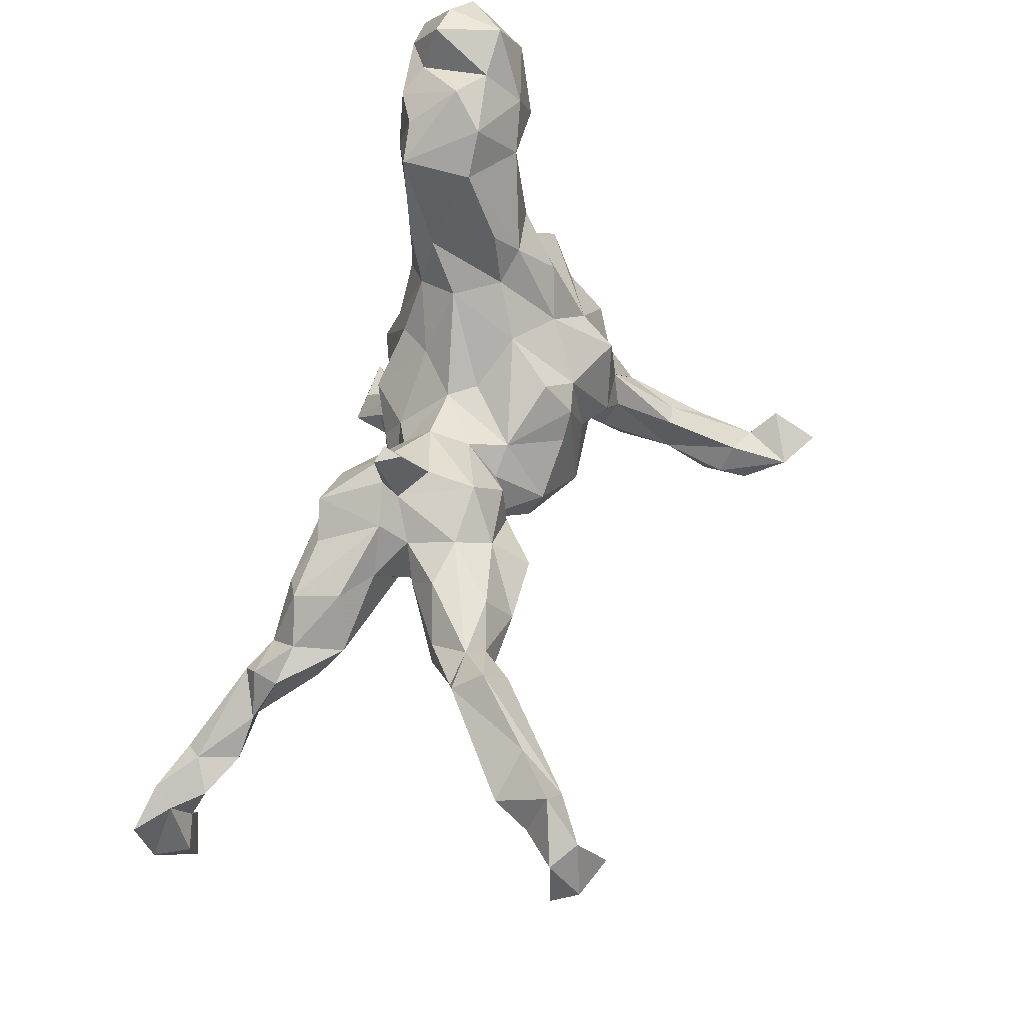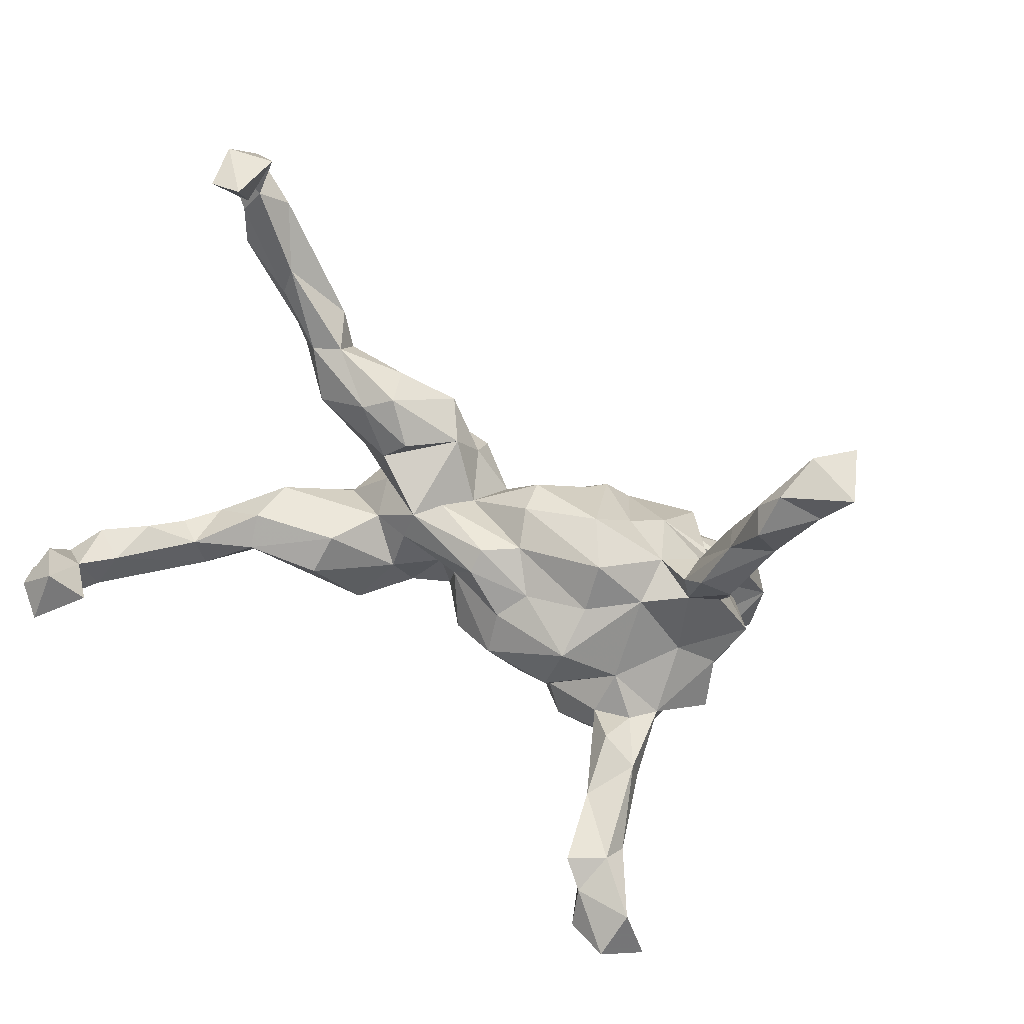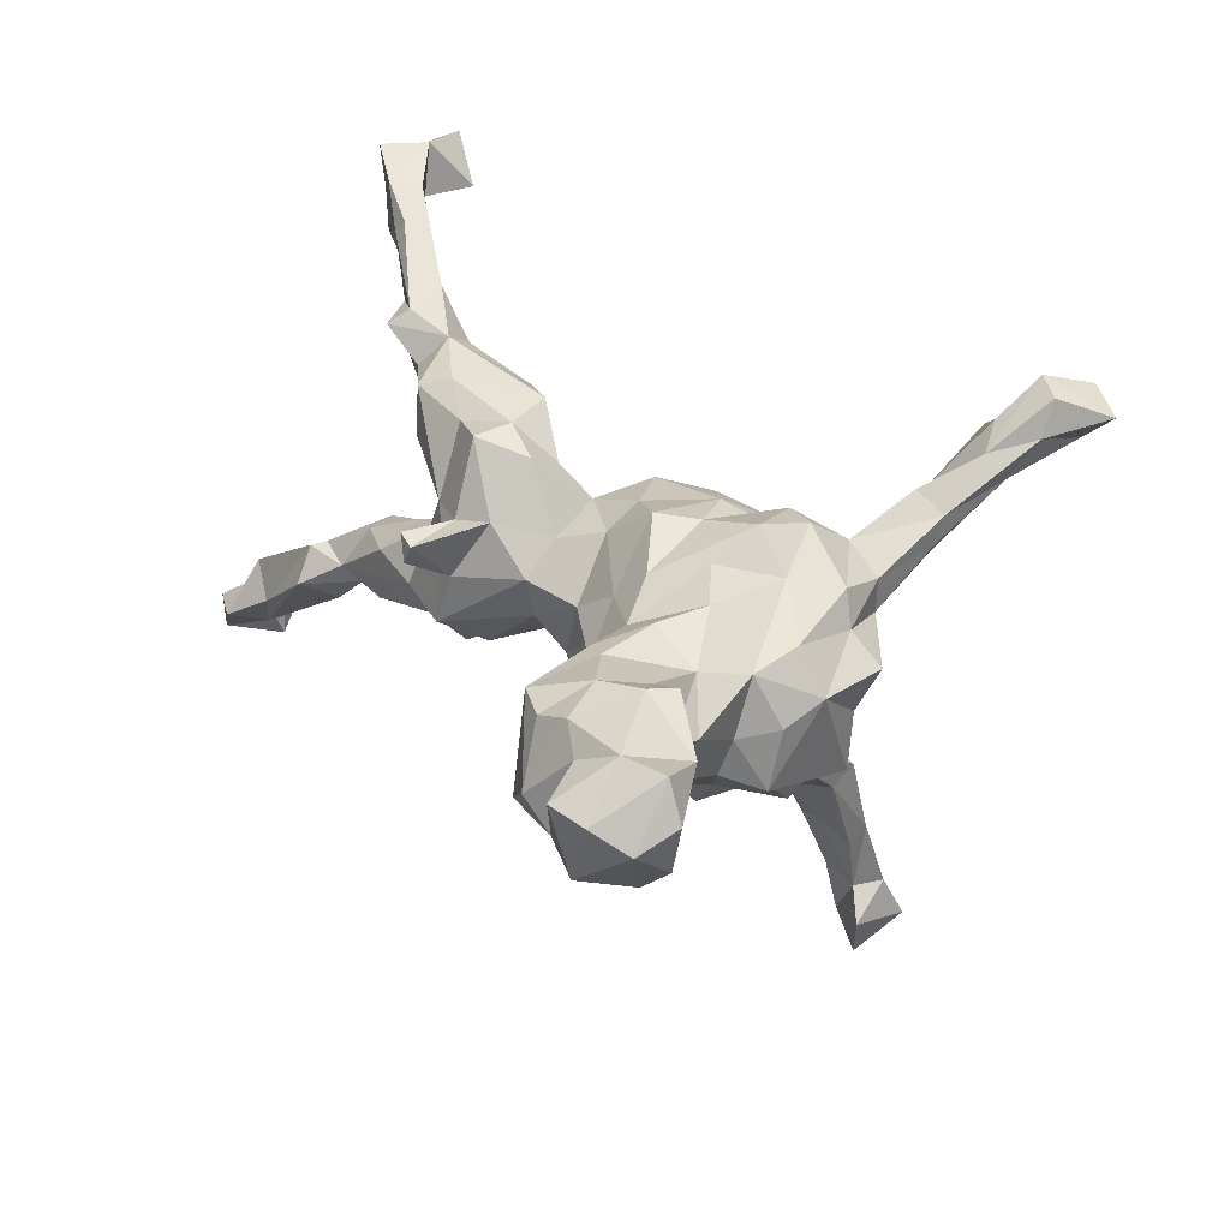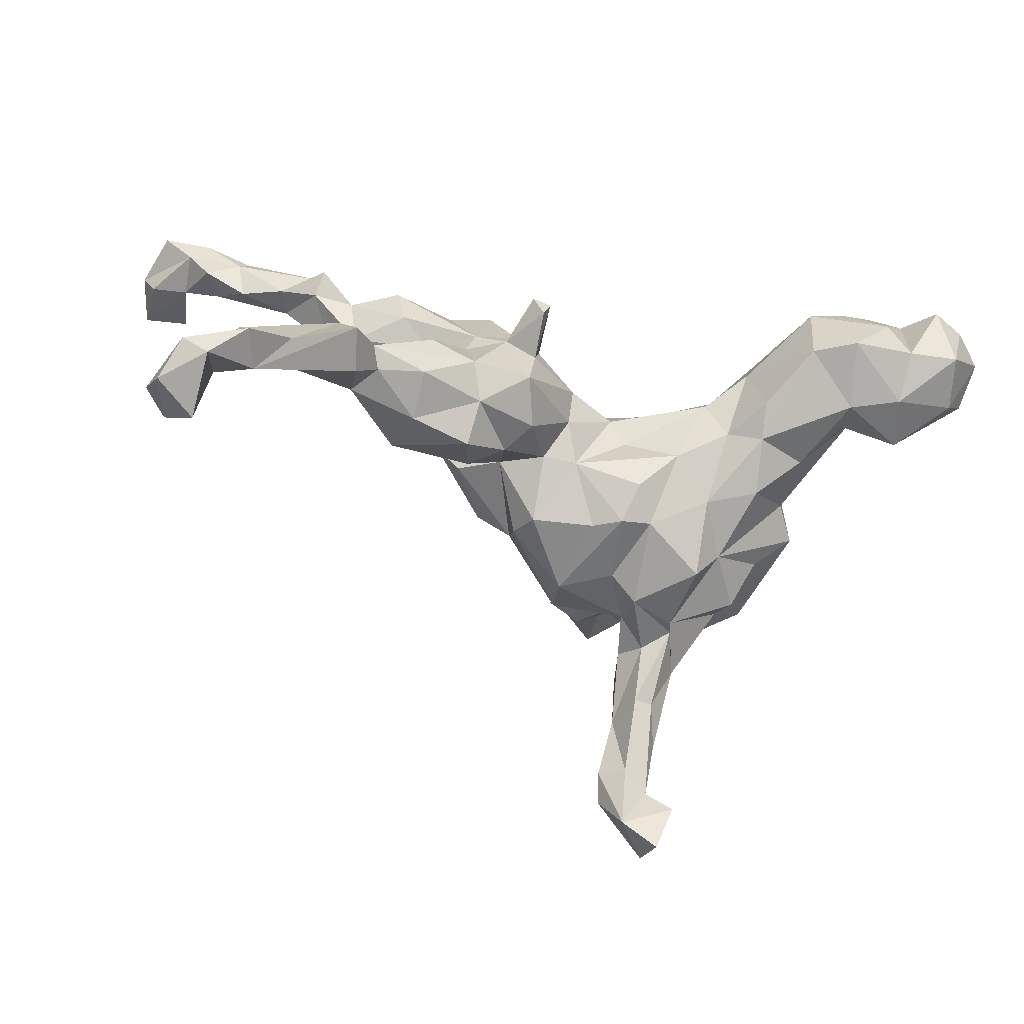
<metadata>
{"format":"obj","ext":"obj","renderer":"f3d","projection":"perspective","resolution":1024,"background":"white","views":[{"elev":65.5,"azim":102.6,"up":"+Y"},{"elev":-55.5,"azim":149.8,"up":"+Y"},{"elev":33.6,"azim":-126.5,"up":"+Z"},{"elev":-48.1,"azim":155.4,"up":"+Z"}]}
</metadata>
<code>
v 0.8002 -0.2029 0.3601
v 0.8134 0.112 -0.3267
v 0.7872 -0.1173 0.3862
v 0.7741 -0.2408 0.2956
v 0.7615 -0.2486 0.3835
v 0.7443 0.1351 -0.3173
v 0.7718 0.08457 -0.3487
v 0.7431 -0.09766 0.3327
v 0.8097 0.1724 -0.3701
v 0.7863 -0.168 0.2963
v 0.7028 -0.2333 0.3139
v 0.7387 -0.1778 0.3903
v 0.7929 0.2235 -0.3194
v 0.7402 0.1439 -0.399
v 0.7541 0.2404 -0.3538
v 0.7281 -0.1594 0.3076
v 0.7135 -0.08499 0.3636
v 0.7018 0.2648 -0.2951
v 0.6713 -0.1271 0.2871
v 0.7346 0.1922 -0.2713
v 0.7105 -0.07935 0.279
v 0.7267 0.1774 -0.3182
v 0.6708 0.2061 -0.3127
v 0.6393 -0.06492 0.3248
v 0.6415 -0.06746 0.2387
v 0.7016 0.1992 -0.2147
v 0.6579 -0.05886 0.304
v 0.6048 0.1725 -0.1712
v 0.6149 0.1613 -0.2201
v 0.6759 -0.1225 0.3549
v 0.6235 0.2328 -0.2404
v 0.5122 0.01151 0.2524
v 0.5827 -0.02396 0.2264
v 0.5563 -0.06871 0.2283
v 0.5292 0.01352 0.1982
v 0.4935 0.1736 -0.1879
v 0.5165 -0.04926 0.2704
v 0.5261 0.04416 0.2318
v 0.537 0.1946 -0.1068
v 0.4647 0.03048 0.1833
v 0.5181 0.121 -0.1232
v 0.45 0.02174 0.1016
v 0.5171 0.2332 -0.1541
v 0.5241 0.1717 -0.1011
v 0.4682 0.1814 -0.114
v 0.4794 -0.03816 0.1419
v 0.4505 0.1581 -0.1422
v 0.4514 0.138 -0.05371
v 0.4632 0.09085 -0.05486
v 0.4635 -0.06043 0.1942
v 0.3837 0.08883 0.1219
v 0.4778 0.1078 -0.153
v 0.4065 0.03177 -0.1102
v 0.4455 -0.01276 0.2267
v 0.353 -0.07681 0.09435
v 0.3698 0.02429 -0.1533
v 0.3138 -0.007232 -0.09943
v 0.352 -0.09347 0.1618
v 0.3946 0.07665 0.1972
v 0.3734 0.1735 -0.1255
v 0.3321 0.01189 -0.05148
v 0.3631 0.1041 -0.1663
v 0.3624 0.175 -0.03418
v 0.2841 0.1759 -0.05303
v 0.3445 0.1183 0.006499
v 0.2988 0.03275 -0.001227
v 0.2876 -0.0138 0.04979
v 0.2884 0.07303 0.1843
v 0.3279 0.07266 0.07716
v 0.2308 0.02578 -0.1354
v 0.2846 0.1354 0.02793
v 0.2594 0.09459 -0.1716
v 0.3546 0.04267 0.2153
v 0.239 -0.05453 0.03988
v 0.2633 0.1304 0.0815
v 0.2488 -0.06404 -0.0134
v 0.223 -0.04655 0.1102
v 0.2179 0.03162 0.1989
v 0.2428 -0.044 0.2037
v 0.1335 -0.1579 -0.01689
v 0.2212 0.0952 0.1968
v 0.2129 -0.05585 -0.05278
v 0.2579 0.1414 -0.1086
v 0.2164 0.1579 0.05993
v 0.1775 0.06488 -0.1149
v 0.1879 0.191 -0.0627
v 0.1929 0.1495 0.09234
v 0.1675 -0.01357 0.1402
v 0.1461 0.04894 0.1797
v 0.1842 0.2426 0.0587
v 0.2002 0.2356 0.09978
v 0.1358 -0.1441 -0.05766
v 0.1543 -0.04703 0.05623
v 0.1365 -0.09457 0.03833
v 0.1545 -0.006444 -0.05933
v 0.07741 -0.1354 -0.08955
v 0.1699 0.2398 0.09074
v 0.1698 0.1752 0.01838
v 0.1386 0.1256 0.1052
v 0.09259 -0.0835 -0.1359
v 0.1523 0.1245 -0.1028
v 0.08066 -0.02668 -0.1571
v 0.07264 0.06231 0.08876
v 0.05789 -0.1857 0.02286
v 0.09591 0.05026 -0.07715
v 0.06804 0.1159 0.04201
v 0.1125 -0.03376 0.1
v 0.07025 0.1007 -0.02477
v 0.08327 -0.1228 0.1187
v 0.03222 -0.1803 -0.03479
v -0.05051 -0.1366 0.1417
v -0.05794 -0.2115 -0.08138
v 0.03571 -0.1965 0.09199
v 0.04177 0.06705 -0.08574
v -0.01356 0.01596 -0.1726
v 0.01459 -0.04205 0.1413
v -0.05334 0.05073 -0.1771
v 0.01444 0.01377 0.1114
v -0.08807 -0.05969 -0.1927
v -0.06136 -0.008196 0.1718
v -0.05772 -0.2556 -0.003058
v -0.06415 0.1032 -0.1298
v -0.0115 -0.1182 -0.1991
v -0.03782 -0.1974 -0.1608
v -0.1456 -0.1414 -0.1962
v -0.1622 -0.2836 -0.4483
v -0.01879 0.09013 0.03259
v -0.06996 -0.2366 0.07614
v -0.1793 -0.3181 -0.4189
v -0.1049 -0.1715 0.1165
v -0.1253 0.1356 -0.05747
v -0.09611 0.08433 0.08997
v -0.1724 -0.3087 -0.4939
v -0.1727 -0.2456 0.07789
v -0.1497 -0.1779 0.161
v -0.1725 -0.2092 -0.22
v -0.1804 -0.2581 -0.3425
v -0.1351 -0.0705 -0.2293
v -0.1692 -0.2342 0.001623
v -0.1405 -0.194 -0.1323
v -0.183 -0.2487 -0.2511
v -0.1825 -0.3271 0.06105
v -0.1826 -0.5077 0.1977
v -0.2663 -0.339 -0.5621
v -0.1928 -0.2414 -0.4635
v -0.1086 -0.05872 0.1649
v -0.1878 -0.4013 0.1362
v -0.1427 0.06313 0.1402
v -0.2267 -0.2639 0.0501
v -0.04824 0.08616 -0.0123
v -0.1933 -0.1584 -0.2407
v -0.2078 -0.1904 -0.1799
v -0.1956 -0.2655 -0.5623
v -0.2221 -0.5363 0.2285
v -0.1039 0.05989 -0.17
v -0.2222 -0.3451 0.1662
v -0.2112 -0.1625 0.1733
v -0.2047 0.003673 0.1663
v -0.2399 -0.3673 0.06788
v -0.1917 -0.189 -0.3416
v -0.2978 -0.602 0.283
v -0.225 -0.1918 -0.3384
v -0.241 -0.5045 0.1657
v -0.209 -0.2375 0.1171
v -0.2775 -0.2343 -0.5285
v -0.2394 -0.2577 -0.489
v -0.1668 0.1759 0.05523
v -0.2307 -0.4787 0.236
v -0.2409 -0.2752 -0.3823
v -0.2099 0.02465 -0.2179
v -0.2177 -0.09304 -0.2279
v -0.2487 -0.2371 -0.3935
v -0.2599 -0.4363 0.2086
v -0.2719 -0.4687 0.1613
v -0.2543 -0.3056 -0.4904
v -0.253 -0.2541 -0.6055
v -0.2581 -0.1763 -0.06983
v -0.2426 -0.2409 -0.251
v -0.2293 -0.1159 -0.2253
v -0.1958 0.1048 -0.1163
v -0.272 -0.3558 0.1433
v -0.1999 0.1394 0.12
v -0.2925 -0.5289 0.2806
v -0.2012 -0.08207 0.1948
v -0.2704 -0.3395 0.09982
v -0.1992 0.1892 -0.02029
v -0.2992 -0.5038 0.2267
v -0.265 -0.1827 -0.2539
v -0.2725 -0.1597 -0.1859
v -0.2621 -0.08013 0.1405
v -0.2764 -0.2341 0.08893
v -0.2473 -0.5483 0.2915
v -0.3049 -0.1511 0.1204
v -0.2749 -0.2341 0.03351
v -0.2227 0.2356 0.1029
v -0.2357 0.2682 -0.001971
v -0.3802 -0.5604 0.278
v -0.303 -0.5789 0.2061
v -0.333 -0.1368 0.07374
v -0.2543 0.1337 0.1506
v -0.2743 0.05912 0.1592
v -0.2742 0.1449 -0.09692
v -0.2547 0.03059 -0.1586
v -0.3817 -0.1535 0.0302
v -0.3489 -0.1367 -0.05096
v -0.3435 0.007346 -0.1167
v -0.3137 -0.09587 -0.1612
v -0.3568 0.05171 0.09198
v -0.2429 0.2278 0.1479
v -0.3209 -0.04857 -0.1782
v -0.2792 0.3693 0.05111
v -0.2503 0.2192 -0.04091
v -0.3406 0.1325 0.1207
v -0.3501 -0.03046 0.1003
v -0.2816 0.2406 0.1602
v -0.2898 0.3636 0.165
v -0.3722 -0.1091 -0.1248
v -0.3969 -0.04083 0.03649
v -0.3384 0.4186 0.04811
v -0.3509 0.1025 -0.05139
v -0.3962 0.05215 -0.0741
v -0.3507 0.3887 0.1683
v -0.3958 0.02922 0.01629
v -0.363 0.08633 0.005813
v -0.4135 0.2555 0.04018
v -0.3414 0.1945 -0.03346
v -0.4033 0.1764 0.06969
v -0.3927 0.4419 0.09734
v -0.3599 0.3063 0.1913
v -0.3753 0.2315 0.1628
v -0.4072 0.3831 0.194
v -0.3889 0.2677 0.009635
v -0.3725 0.3256 -0.008609
v -0.4142 0.2712 0.1939
v -0.4245 0.2246 0.1809
v -0.4406 0.4326 0.05742
v -0.4518 0.4056 0.1678
v -0.4485 0.3655 0.001469
v -0.462 0.2816 0.03803
v -0.4178 0.2337 0.08486
v -0.4855 0.283 -0.009524
v -0.4346 0.2317 0.1384
v -0.5466 0.3775 0.0209
v -0.5165 0.4574 0.05122
v -0.4857 0.4696 0.1522
v -0.5296 0.2793 0.1565
v -0.5128 0.3813 0.2004
v -0.5749 0.3573 0.1965
v -0.5421 0.4535 0.1422
v -0.5849 0.3588 0.05942
v -0.591 0.4206 0.114
v -0.6065 0.3615 0.142
f 141 152 178
f 188 178 189
f 188 189 207
f 233 241 238
f 238 241 243
f 219 211 233
f 219 233 238
f 219 238 236
f 244 238 243
f 137 141 169
f 136 141 137
f 136 137 151
f 169 141 178
f 169 178 188
f 125 136 151
f 160 179 151
f 171 179 188
f 171 188 207
f 171 207 210
f 119 123 125
f 119 125 138
f 138 125 151
f 138 151 179
f 171 138 179
f 102 123 115
f 115 123 117
f 123 119 117
f 155 119 138
f 155 138 170
f 170 138 171
f 170 171 203
f 203 171 210
f 155 117 119
f 155 170 180
f 191 164 193
f 164 157 193
f 135 157 164
f 130 134 139
f 134 135 164
f 128 130 139
f 134 130 135
f 128 111 130
f 194 185 191
f 194 159 185
f 149 159 194
f 149 142 159
f 147 134 164
f 147 164 156
f 134 147 142
f 147 159 142
f 37 32 54
f 32 33 38
f 27 33 32
f 27 25 33
f 50 37 54
f 50 34 37
f 34 19 37
f 33 25 34
f 25 19 34
f 27 21 25
f 21 19 25
f 21 16 19
f 135 184 157
f 135 146 184
f 164 191 181
f 156 164 181
f 185 181 191
f 156 181 173
f 5 1 12
f 4 1 5
f 10 1 4
f 11 5 12
f 4 5 11
f 173 187 183
f 183 192 173
f 192 168 173
f 154 143 168
f 192 154 168
f 197 183 187
f 198 197 187
f 154 161 198
f 175 166 165
f 183 197 192
f 161 192 197
f 198 161 197
f 154 192 161
f 38 35 40
f 35 42 40
f 145 166 162
f 18 23 31
f 175 165 144
f 166 153 165
f 145 153 166
f 9 2 7
f 14 9 7
f 7 6 14
f 13 2 9
f 6 13 14
f 9 14 15
f 14 13 22
f 13 20 22
f 15 14 22
f 15 22 23
f 15 23 18
f 9 15 13
f 13 18 20
f 13 15 18
f 176 144 165
f 153 133 144
f 153 144 176
f 153 176 165
f 33 35 38
f 88 78 89
f 79 78 88
f 79 73 78
f 50 54 58
f 34 50 46
f 42 35 46
f 33 34 35
f 35 34 46
f 184 148 158
f 146 120 148
f 77 79 88
f 58 79 77
f 58 54 79
f 55 50 58
f 46 50 55
f 190 158 201
f 184 158 190
f 146 148 184
f 130 111 146
f 111 120 146
f 111 116 120
f 109 116 111
f 157 184 190
f 130 146 135
f 128 113 111
f 113 109 111
f 199 191 193
f 157 190 193
f 54 73 79
f 74 93 94
f 76 74 80
f 76 80 92
f 80 94 104
f 110 80 104
f 80 74 94
f 205 204 218
f 110 121 112
f 110 104 121
f 92 80 110
f 194 204 205
f 205 177 194
f 177 139 194
f 177 140 139
f 121 139 140
f 247 237 245
f 229 222 231
f 216 222 229
f 231 237 247
f 246 248 252
f 215 216 229
f 149 194 139
f 133 175 144
f 126 153 145
f 133 153 126
f 114 115 117
f 83 85 101
f 203 180 170
f 56 70 72
f 72 70 85
f 122 117 155
f 41 53 52
f 52 53 56
f 62 52 56
f 62 56 72
f 83 72 85
f 29 28 41
f 41 28 44
f 29 41 52
f 47 36 52
f 47 52 62
f 45 47 60
f 60 47 62
f 60 62 83
f 64 60 83
f 83 62 72
f 28 39 44
f 44 39 45
f 39 43 45
f 45 43 47
f 45 60 64
f 129 137 169
f 169 188 172
f 137 160 151
f 162 188 179
f 162 172 188
f 179 160 162
f 23 29 36
f 36 29 52
f 22 29 23
f 26 18 31
f 22 20 29
f 26 20 18
f 2 13 6
f 7 2 6
f 160 145 162
f 162 166 172
f 137 145 160
f 126 145 137
f 129 126 137
f 166 169 172
f 166 175 169
f 129 169 175
f 133 129 175
f 126 129 133
f 43 36 47
f 23 36 43
f 31 23 43
f 31 43 39
f 26 31 39
f 26 39 28
f 28 20 26
f 29 20 28
f 243 241 250
f 241 239 250
f 239 242 250
f 196 212 211
f 195 196 211
f 84 86 98
f 71 63 64
f 65 63 71
f 65 48 63
f 225 240 239
f 232 239 241
f 239 232 225
f 232 226 225
f 186 196 195
f 86 108 106
f 64 86 84
f 71 64 84
f 61 49 65
f 49 48 65
f 220 225 226
f 226 202 220
f 186 167 131
f 150 131 167
f 127 150 167
f 66 65 71
f 225 224 227
f 114 150 127
f 91 90 97
f 90 84 98
f 98 86 106
f 108 114 127
f 57 53 61
f 53 57 56
f 203 206 221
f 203 221 220
f 114 102 115
f 102 95 100
f 190 201 208
f 116 118 120
f 78 81 89
f 38 40 54
f 32 38 54
f 54 40 59
f 54 59 73
f 73 59 68
f 73 68 78
f 78 68 81
f 121 113 128
f 121 128 139
f 149 139 134
f 134 142 149
f 194 191 199
f 194 199 204
f 113 121 104
f 204 199 218
f 94 109 113
f 104 94 113
f 199 193 214
f 218 199 214
f 94 93 107
f 94 107 109
f 190 208 214
f 193 190 214
f 214 208 218
f 55 58 77
f 67 55 77
f 74 77 93
f 77 88 93
f 93 88 107
f 107 88 89
f 118 107 103
f 107 116 109
f 116 107 118
f 95 96 100
f 206 203 210
f 100 123 102
f 206 207 217
f 210 207 206
f 125 123 124
f 123 100 124
f 189 217 207
f 189 177 217
f 152 177 189
f 178 152 189
f 125 140 152
f 136 125 152
f 124 140 125
f 141 136 152
f 245 244 249
f 245 236 244
f 228 219 236
f 216 219 228
f 251 250 252
f 244 243 251
f 251 243 250
f 244 251 249
f 236 238 244
f 216 211 219
f 61 65 66
f 220 224 225
f 70 95 85
f 76 82 95
f 70 76 95
f 57 61 70
f 61 76 70
f 66 76 61
f 223 224 221
f 224 220 221
f 95 82 96
f 76 92 82
f 221 217 218
f 206 217 221
f 82 92 96
f 124 96 112
f 96 110 112
f 100 96 124
f 217 177 205
f 152 140 177
f 140 112 121
f 124 112 140
f 247 245 249
f 245 237 236
f 228 236 237
f 231 228 237
f 222 228 231
f 216 228 222
f 248 249 251
f 248 251 252
f 217 205 218
f 92 110 96
f 247 249 248
f 216 195 211
f 195 216 209
f 196 186 212
f 211 212 233
f 105 102 114
f 56 57 70
f 85 95 105
f 105 95 102
f 105 114 108
f 114 117 122
f 150 114 131
f 114 122 131
f 122 155 131
f 131 155 180
f 202 180 203
f 202 203 220
f 41 49 53
f 53 49 61
f 101 85 105
f 101 105 108
f 86 101 108
f 186 131 180
f 180 212 186
f 212 180 202
f 212 202 226
f 49 41 44
f 49 44 48
f 64 83 86
f 86 83 101
f 233 226 232
f 233 232 241
f 44 45 48
f 48 45 63
f 63 45 64
f 233 212 226
f 250 246 252
f 250 242 246
f 239 240 242
f 97 98 99
f 97 90 98
f 87 97 99
f 87 91 97
f 84 91 87
f 90 91 84
f 240 230 242
f 225 227 240
f 167 195 182
f 167 186 195
f 132 167 182
f 99 106 103
f 99 98 106
f 75 84 87
f 75 71 84
f 75 69 71
f 51 69 75
f 42 69 51
f 227 213 240
f 132 127 167
f 118 127 132
f 127 106 108
f 103 127 118
f 103 106 127
f 69 66 71
f 69 67 66
f 224 208 227
f 208 224 223
f 67 77 74
f 76 67 74
f 66 67 76
f 218 223 221
f 213 230 240
f 69 42 67
f 213 227 208
f 218 208 223
f 185 174 181
f 159 174 185
f 147 163 159
f 159 163 174
f 24 32 37
f 24 27 32
f 24 17 27
f 17 8 27
f 8 21 27
f 30 24 37
f 37 19 30
f 19 16 30
f 30 17 24
f 8 16 21
f 16 4 11
f 10 4 16
f 147 156 173
f 147 173 168
f 143 147 168
f 173 181 187
f 181 174 187
f 174 198 187
f 163 198 174
f 154 198 163
f 163 143 154
f 147 143 163
f 3 8 17
f 12 17 30
f 16 12 30
f 12 3 17
f 8 10 16
f 1 3 12
f 3 1 8
f 1 10 8
f 11 12 16
f 67 42 55
f 107 89 103
f 208 201 213
f 42 46 55
f 103 89 99
f 120 118 132
f 148 120 132
f 148 132 182
f 158 148 182
f 158 182 201
f 201 182 200
f 201 200 213
f 40 42 51
f 40 51 59
f 59 51 75
f 68 59 75
f 68 75 81
f 75 87 81
f 99 81 87
f 89 81 99
f 209 182 195
f 182 209 200
f 209 215 200
f 200 215 213
f 213 215 230
f 242 235 246
f 215 209 216
f 215 229 230
f 230 229 234
f 242 230 235
f 230 234 235
f 234 229 231
f 234 231 247
f 234 246 235
f 234 247 246
f 247 248 246

</code>
